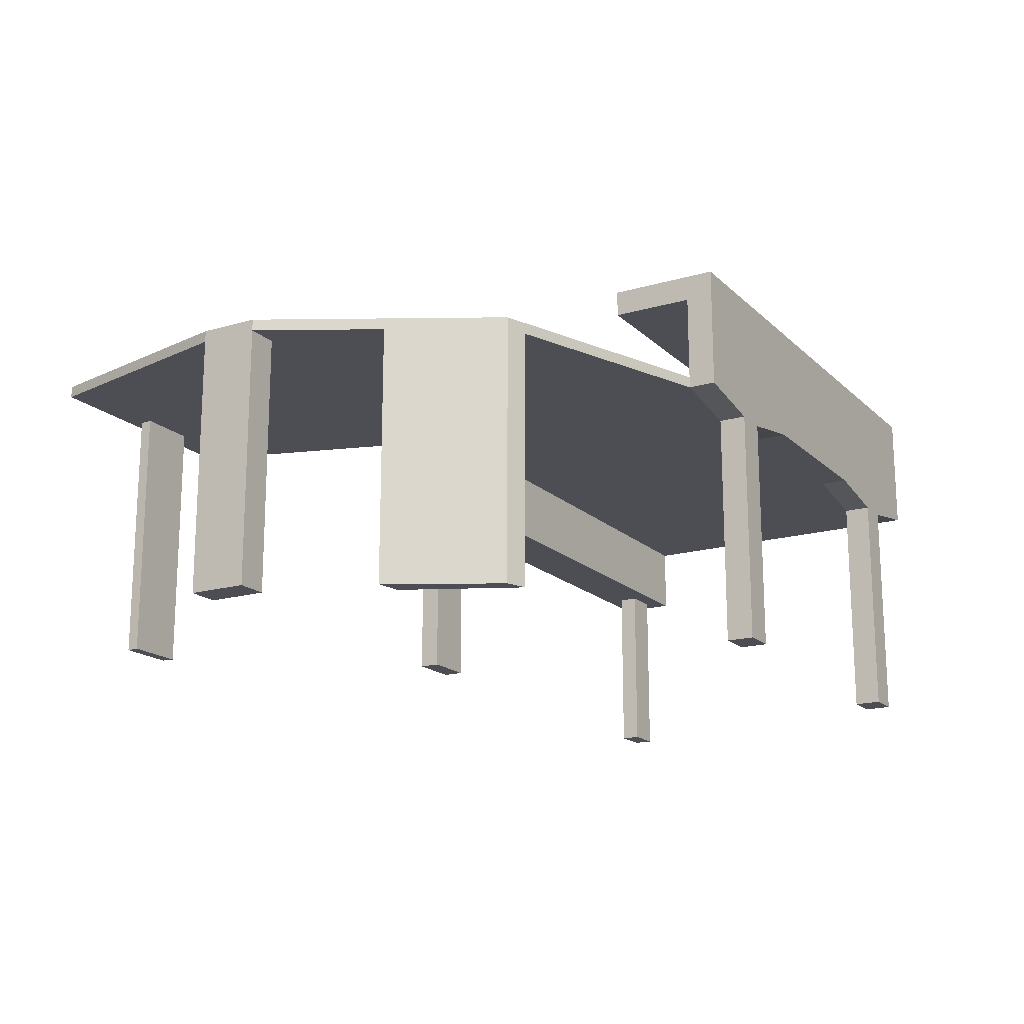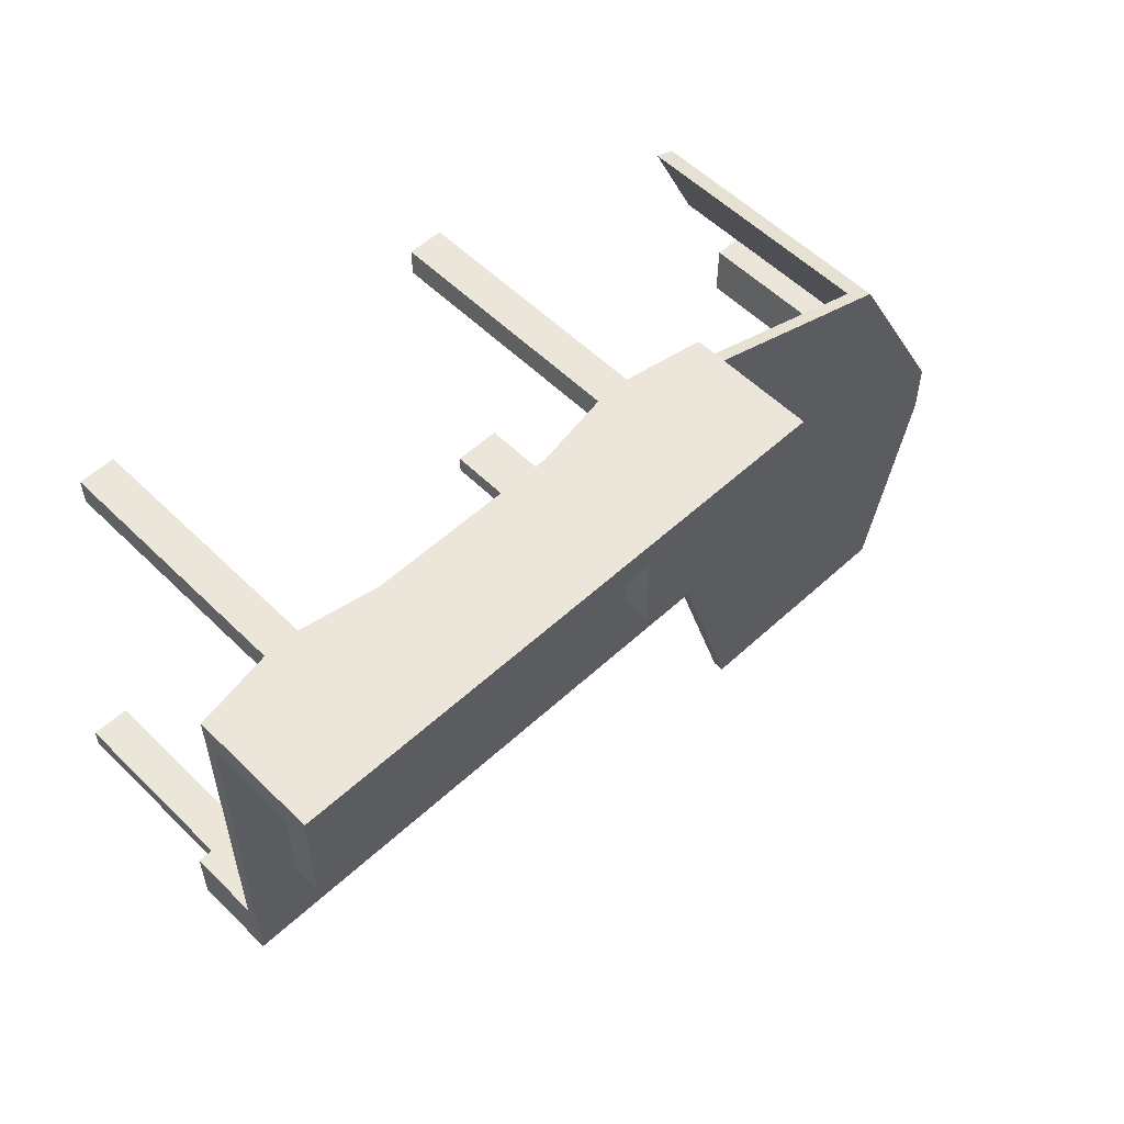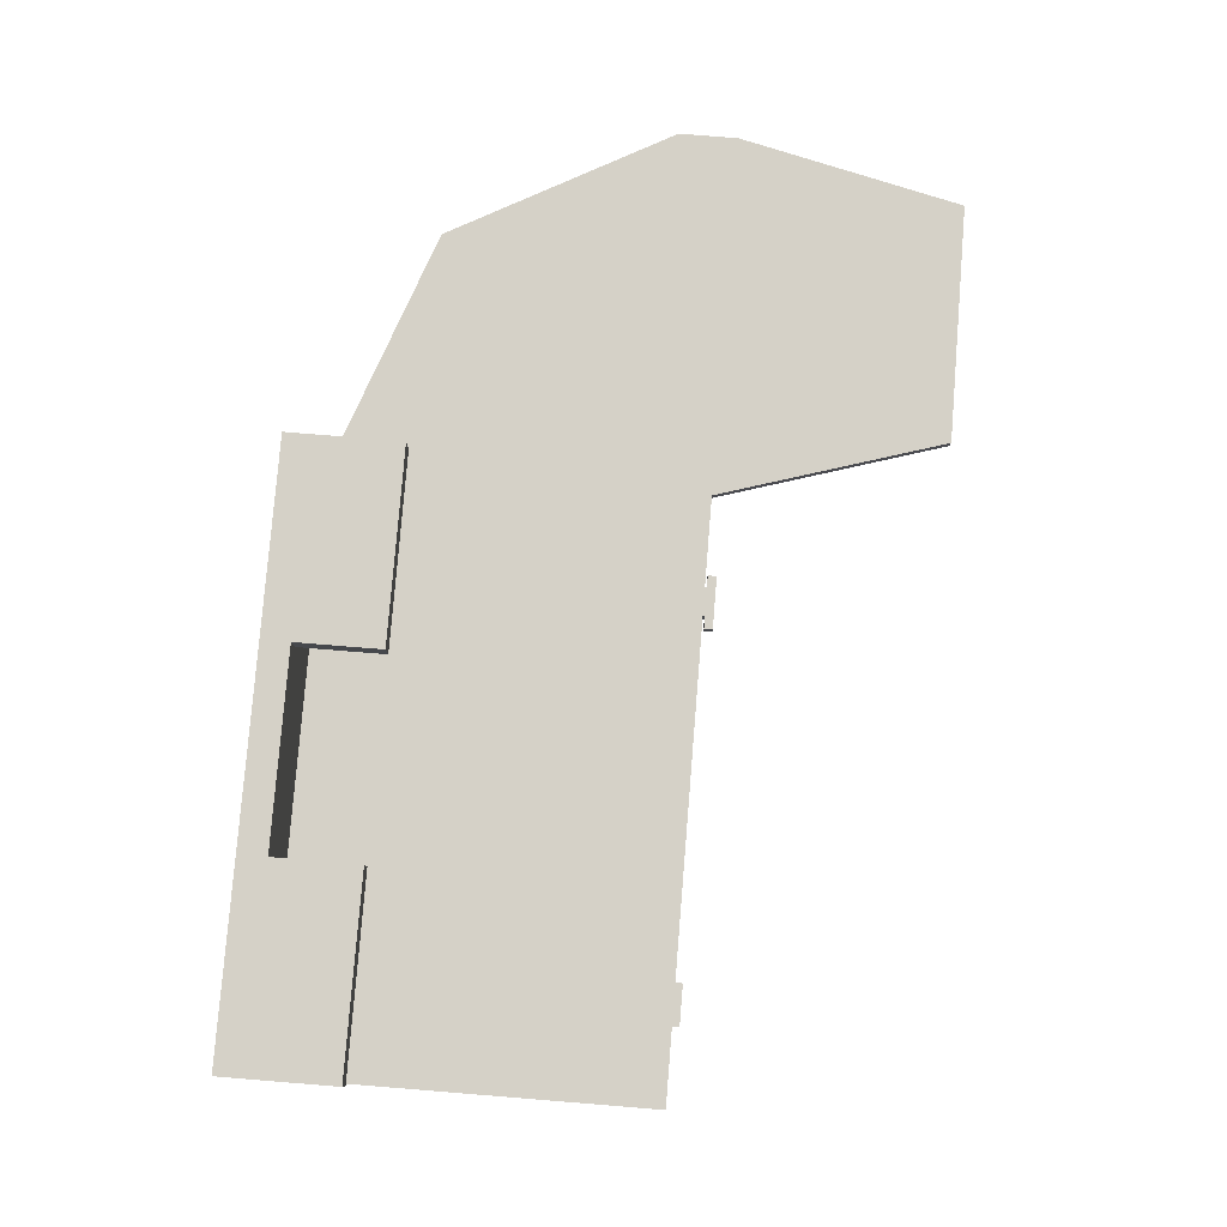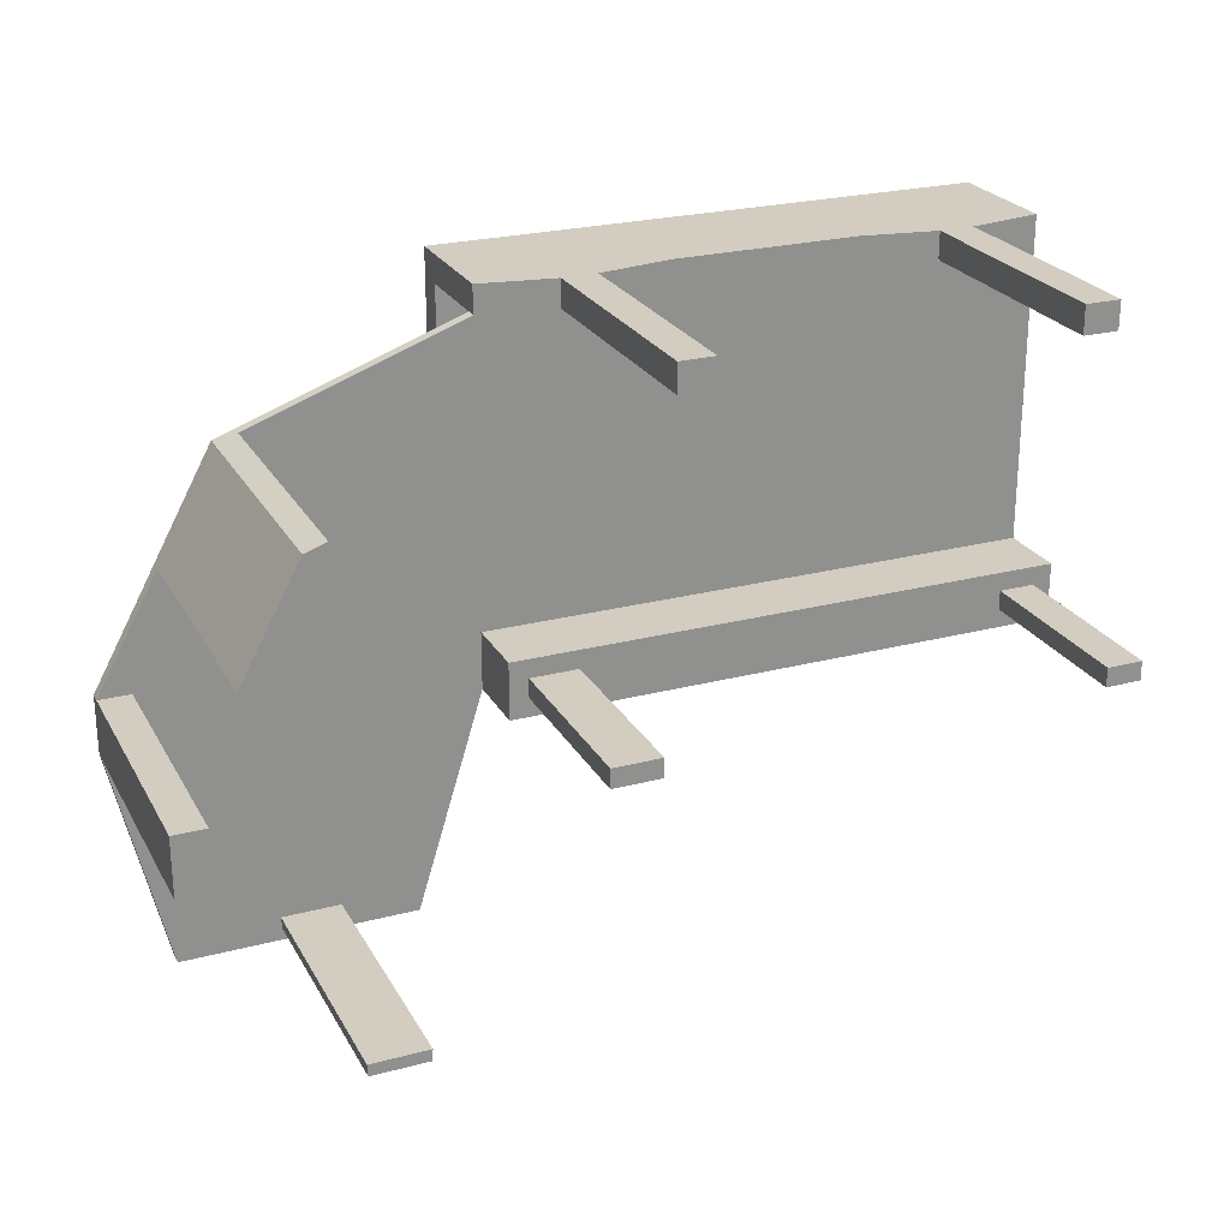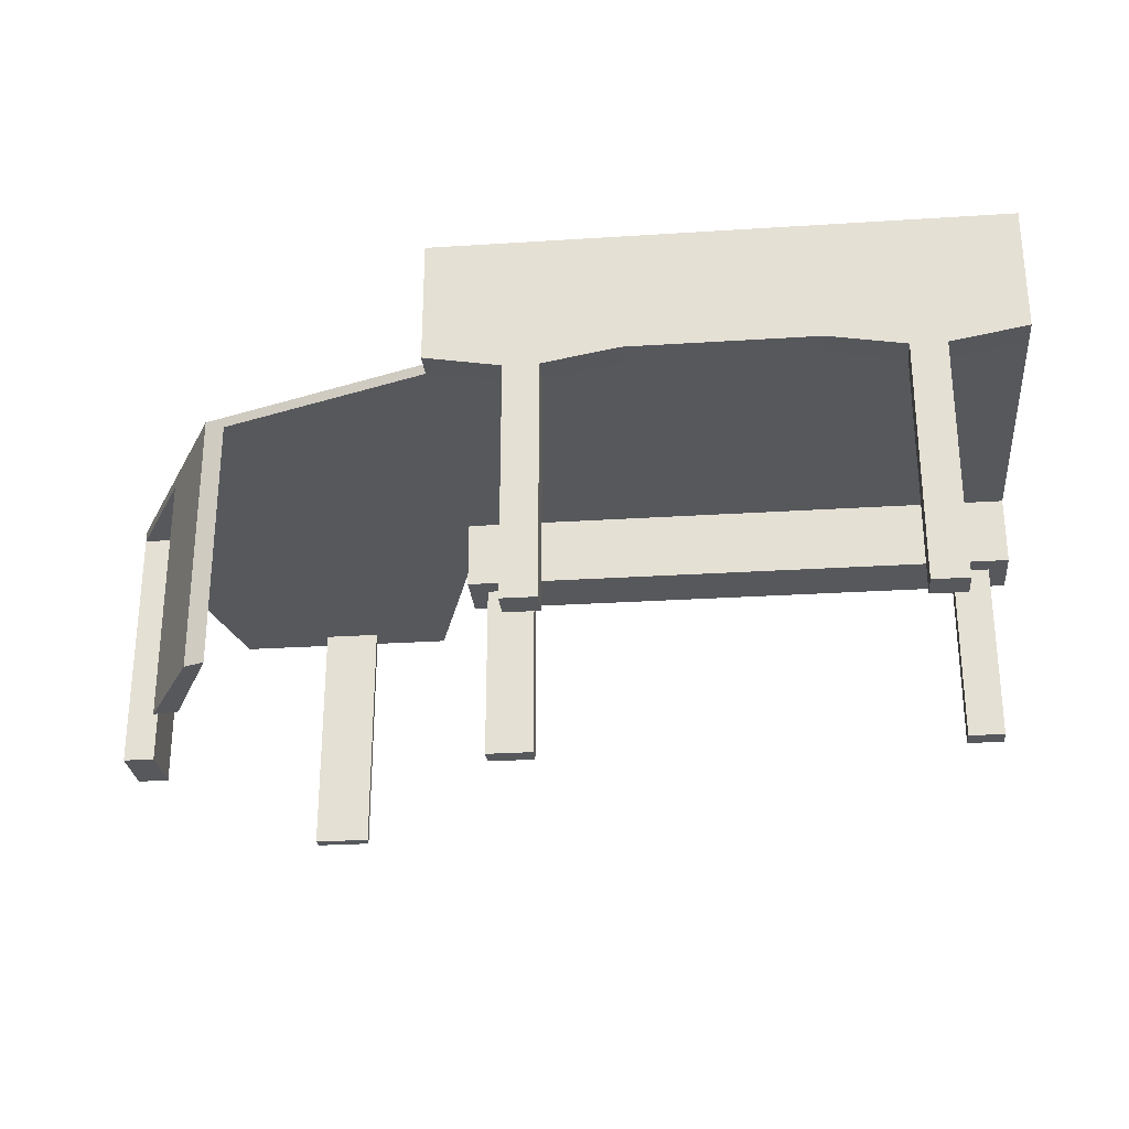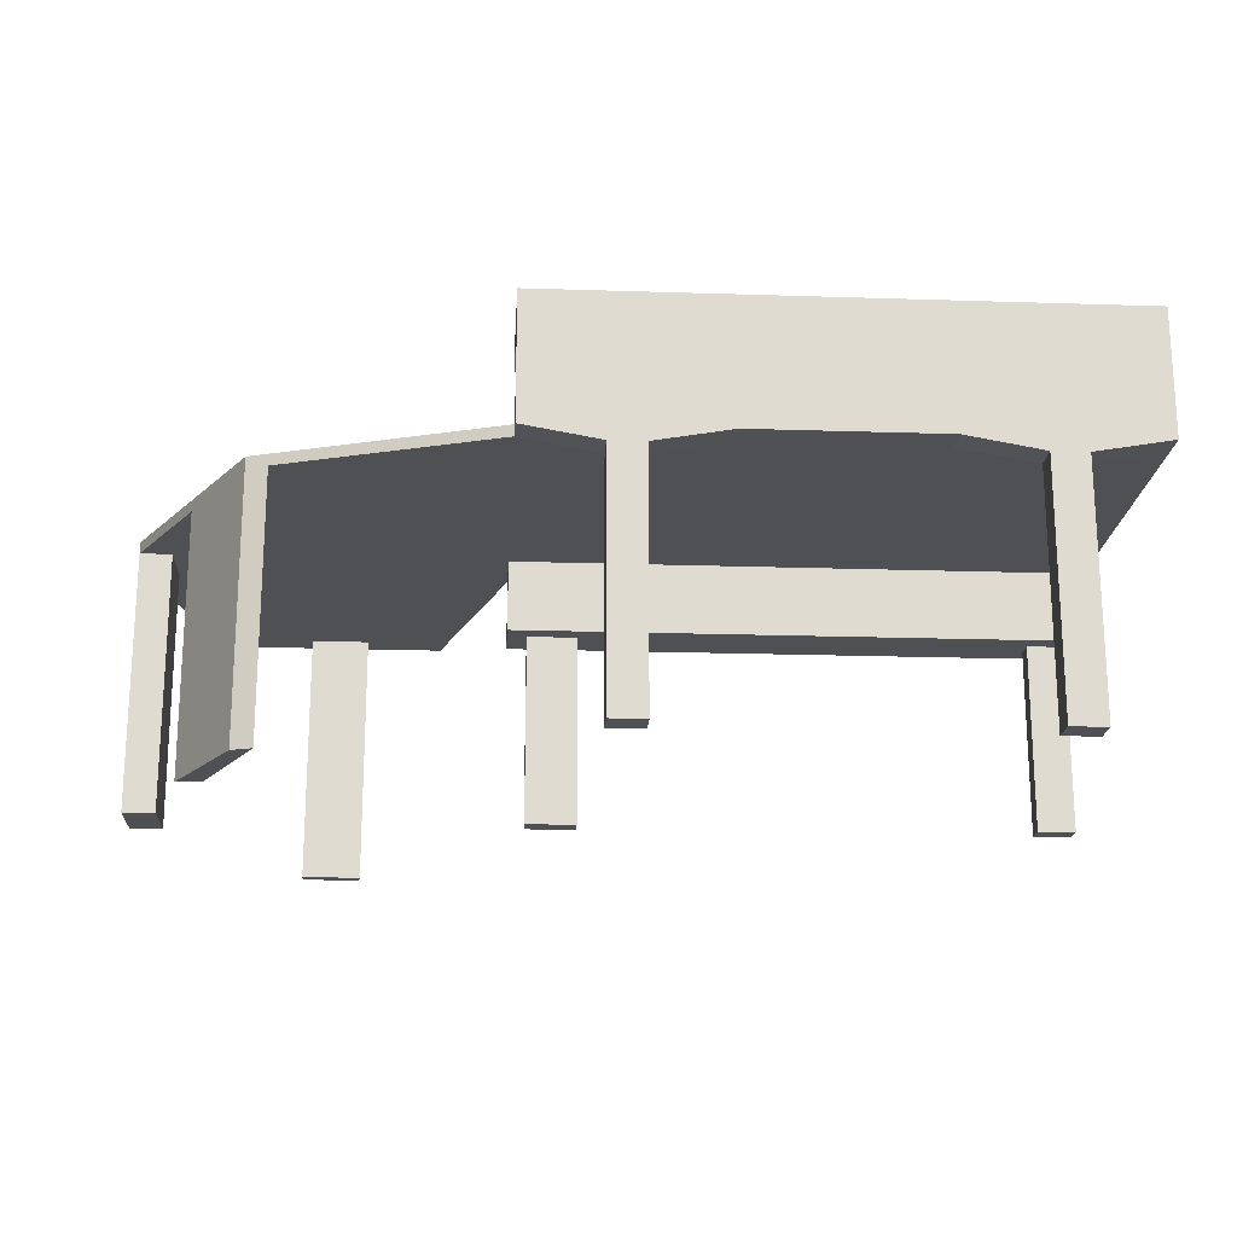
<metadata>
{"format":"obj","ext":"obj","renderer":"f3d","projection":"perspective","resolution":1024,"background":"white","views":[{"elev":-17.3,"azim":-59.9,"up":"+Y"},{"elev":55.2,"azim":135.9,"up":"+Z"},{"elev":79.6,"azim":94.6,"up":"+Y"},{"elev":24.6,"azim":-23.2,"up":"+Z"},{"elev":-27.7,"azim":5.6,"up":"+Y"},{"elev":-19.2,"azim":-3.5,"up":"+Y"}]}
</metadata>
<code>
o desk_Cube.024
v -7.348 1.241 6.555
v -7.348 1.295 6.555
v -7.31 1.202 4.678
v -7.348 1.295 4.678
v -4.617 1.241 6.555
v -4.617 1.295 6.555
v -4.656 1.202 4.678
v -4.617 1.295 4.678
v -7.348 1.241 4.958
v -7.348 1.295 4.958
v -4.617 1.241 4.958
v -4.617 1.295 4.958
v -4.656 0.9395 4.678
v -7.31 0.9395 4.678
v -4.71 0.9013 4.866
v -7.256 0.9013 4.866
v -5.489 1.202 4.678
v -6.476 1.202 4.678
v -6.438 1.295 4.678
v -5.528 1.295 4.678
v -6.438 1.241 6.555
v -5.528 1.241 6.555
v -5.528 1.295 6.555
v -6.438 1.295 6.555
v -6.438 1.295 4.958
v -5.528 1.295 4.958
v -5.528 1.241 4.958
v -6.438 1.241 4.958
v -5.489 0.9395 4.678
v -6.476 0.9395 4.678
v -4.888 0.9013 4.866
v -7.016 0.9013 4.866
v -6.438 1.241 4.678
v -7.348 1.241 4.678
v -7.016 0.9013 4.77
v -7.256 0.9013 4.77
v -4.71 0.9013 4.77
v -4.617 1.241 4.678
v -5.528 1.241 4.678
v -4.888 0.9013 4.77
v -6.825 1.104 4.709
v -6.96 1.104 4.709
v -6.825 1.038 4.709
v -6.96 1.038 4.709
v -5.016 1.055 4.709
v -5.016 1.087 4.709
v -5.129 1.087 4.709
v -5.129 1.055 4.709
v -6.476 1.202 4.709
v -7.31 1.202 4.709
v -6.476 0.9395 4.709
v -7.31 0.9395 4.709
v -4.656 0.9395 4.709
v -4.656 1.202 4.709
v -5.489 1.202 4.709
v -5.489 0.9395 4.709
v -5.016 1.055 4.678
v -5.016 1.087 4.678
v -5.129 1.087 4.678
v -5.129 1.055 4.678
v -5.016 1.055 4.639
v -5.016 1.087 4.639
v -5.129 1.087 4.639
v -5.129 1.055 4.639
v -4.977 1.055 4.678
v -4.977 1.087 4.678
v -5.168 1.087 4.678
v -5.168 1.055 4.678
v -4.977 1.055 4.639
v -4.977 1.087 4.639
v -5.168 1.087 4.639
v -5.168 1.055 4.639
v -7.348 1.241 6.421
v -4.617 1.295 6.421
v -7.348 1.295 6.421
v -4.617 1.241 6.421
v -5.528 1.295 6.421
v -6.438 1.295 6.421
v -6.438 1.241 6.421
v -5.528 1.241 6.421
v -4.617 1.722 6.421
v -4.617 1.722 6.555
v -6.438 1.722 6.555
v -7.348 1.722 6.555
v -5.528 1.722 6.555
v -5.528 1.722 6.421
v -6.438 1.722 6.421
v -7.348 1.722 6.421
v -4.617 1.849 6.421
v -4.617 1.849 6.555
v -6.438 1.849 6.555
v -7.348 1.849 6.555
v -5.528 1.849 6.555
v -5.528 1.849 6.421
v -6.438 1.849 6.421
v -7.348 1.849 6.421
v -6.438 1.849 6.019
v -6.438 1.722 6.019
v -7.348 1.722 6.019
v -7.348 1.849 6.019
v -5.528 1.722 6.019
v -4.617 1.722 6.019
v -5.528 1.849 6.019
v -4.617 1.849 6.019
v -8.483 1.295 6.012
v -9.06 1.295 4.958
v -9.06 1.241 4.958
v -8.483 1.241 6.012
v -7.68 1.295 3.611
v -8.055 1.241 3.669
v -8.815 1.295 3.611
v -8.815 1.241 3.611
v -9.06 1.295 4.678
v -9.06 1.241 4.678
v -6.978 1.176 6.421
v -6.978 1.176 6.555
v -5.157 1.176 6.555
v -4.987 1.176 6.555
v -6.808 1.176 6.555
v -6.808 1.176 6.421
v -5.157 1.176 6.421
v -4.987 1.176 6.421
v -6.978 0 6.421
v -6.978 0 6.555
v -5.157 0 6.555
v -4.987 0 6.555
v -6.808 0 6.555
v -6.808 0 6.421
v -5.157 0 6.421
v -4.987 0 6.421
v -6.438 0.9013 4.678
v -7.348 0.9013 4.678
v -4.617 0.9013 4.958
v -4.617 0.9013 4.678
v -7.348 0.9013 4.958
v -6.438 0.9013 4.958
v -5.528 0.9013 4.678
v -5.528 0.9013 4.958
v -7.016 0 4.77
v -7.256 0 4.77
v -4.71 0 4.866
v -4.71 0 4.77
v -7.256 0 4.866
v -7.016 0 4.866
v -4.888 0 4.77
v -4.888 0 4.866
v -8.855 1.295 3.786
v -8.855 1.241 3.786
v -8.049 1.241 3.728
v -7.625 1.295 3.786
v -8.382 1.295 6.048
v -8.382 1.241 6.048
v -8.908 1.241 4.958
v -8.908 1.295 4.958
v -8.331 1.241 3.669
v -8.714 1.295 3.611
v -8.908 1.241 4.678
v -8.908 1.295 4.678
v -8.746 1.295 3.786
v -8.334 1.241 3.728
v -7.68 1.241 3.611
v -7.625 1.241 3.786
v -8.746 1.241 3.786
v -8.714 1.241 3.611
v -8.055 0 3.669
v -8.049 0 3.728
v -8.334 0 3.728
v -8.331 0 3.669
v -8.908 0 4.958
v -9.06 0 4.958
v -9.06 0 4.678
v -8.908 0 4.678
v -7.348 1.295 5.714
v -4.617 1.241 5.714
v -7.348 1.241 5.714
v -4.617 1.295 5.714
v -5.528 1.295 5.714
v -6.438 1.295 5.714
v -6.438 1.241 5.714
v -5.528 1.241 5.714
v -8.762 1.295 5.503
v -8.762 1.241 5.503
v -8.636 1.295 5.522
v -8.636 1.241 5.522
v -8.762 0 5.503
v -8.483 0 6.012
v -8.382 0 6.048
v -8.636 0 5.522
v -6.825 1.104 4.664
v -6.96 1.104 4.664
v -6.825 1.038 4.664
v -6.96 1.038 4.664
v -6.825 1.104 4.623
v -6.96 1.104 4.623
v -6.825 1.038 4.623
v -6.96 1.038 4.623
v -7.017 1.104 4.664
v -7.017 1.038 4.664
v -6.769 1.104 4.664
v -6.769 1.038 4.664
v -7.017 1.104 4.623
v -7.017 1.038 4.623
v -6.769 1.104 4.623
v -6.769 1.038 4.623
f 9 10 4 34
f 39 20 8 38
f 76 74 6 5
f 21 24 2 1
f 76 5 118 122
f 23 6 82 85
f 19 4 10 25
f 38 11 133 134
f 38 8 12 11
f 152 151 105 108
f 15 31 146 141
f 9 34 132 135
f 28 9 135 136
f 17 7 54 55
f 18 30 51 49
f 33 39 137 131
f 11 27 138 133
f 27 28 136 138
f 31 40 145 146
f 131 137 138 136
f 8 20 26 12
f 20 19 25 26
f 77 78 87 86
f 2 24 83 84
f 80 76 122 121
f 79 80 22 21
f 5 6 23 22
f 22 23 24 21
f 34 4 19 33
f 33 19 20 39
f 18 3 34 33
f 14 30 131 132
f 13 7 38 134
f 3 14 132 34
f 7 17 39 38
f 29 13 134 137
f 30 18 33 131
f 17 29 137 39
f 48 47 59 60
f 42 41 189 190
f 7 13 53 54
f 3 18 49 50
f 29 17 55 56
f 13 29 56 53
f 14 3 50 52
f 30 14 52 51
f 41 42 50 49
f 44 43 51 52
f 45 46 54 53
f 42 44 52 50
f 46 47 55 54
f 48 45 53 56
f 43 41 49 51
f 47 48 56 55
f 57 60 64 61
f 45 48 60 57
f 47 46 58 59
f 46 45 57 58
f 63 62 61 64
f 58 57 65 66
f 57 61 69 65
f 59 58 62 63
f 66 65 69 70
f 68 67 71 72
f 63 64 72 71
f 62 58 66 70
f 60 59 67 68
f 64 60 68 72
f 61 62 70 69
f 59 63 71 67
f 179 180 80 79
f 175 179 79 73
f 177 178 78 77
f 176 177 77 74
f 1 2 75 73
f 178 173 75 78
f 180 174 76 80
f 174 176 74 76
f 83 85 93 91
f 86 87 95 94
f 88 96 100 99
f 78 75 88 87
f 75 2 84 88
f 74 77 86 81
f 6 74 81 82
f 24 23 85 83
f 95 96 92 91
f 89 94 93 90
f 94 95 91 93
f 84 83 91 92
f 87 88 99 98
f 88 84 92 96
f 85 82 90 93
f 82 81 89 90
f 98 99 100 97
f 102 101 103 104
f 96 95 97 100
f 89 81 102 104
f 81 86 101 102
f 86 94 103 101
f 95 87 98 97
f 94 89 104 103
f 182 181 106 107
f 148 147 111 112
f 184 152 187 188
f 183 154 106 181
f 156 164 112 111
f 163 148 112 164
f 150 162 161 109
f 159 150 109 156
f 154 10 4 158
f 153 107 170 169
f 107 106 113 114
f 117 121 129 125
f 115 120 128 123
f 22 80 121 117
f 1 73 115 116
f 5 22 117 118
f 21 1 116 119
f 79 21 119 120
f 73 79 120 115
f 129 130 126 125
f 123 128 127 124
f 119 116 124 127
f 116 115 123 124
f 121 122 130 129
f 122 118 126 130
f 120 119 127 128
f 118 117 125 126
f 35 36 132 131
f 15 37 134 133
f 36 16 135 132
f 16 32 136 135
f 37 40 137 134
f 31 15 133 138
f 32 35 131 136
f 40 31 138 137
f 145 142 141 146
f 140 139 144 143
f 32 16 143 144
f 37 15 141 142
f 35 32 144 139
f 40 37 142 145
f 16 36 140 143
f 36 35 139 140
f 158 4 150 159
f 4 34 162 150
f 157 114 148 163
f 114 113 147 148
f 34 157 163 162
f 113 158 159 147
f 9 153 157 34
f 106 154 158 113
f 147 159 156 111
f 155 110 165 168
f 109 161 164 156
f 173 10 154 183
f 175 73 152 184
f 73 75 151 152
f 149 110 161 162
f 160 149 162 163
f 110 155 164 161
f 155 160 163 164
f 166 167 168 165
f 110 149 166 165
f 160 155 168 167
f 149 160 167 166
f 169 170 171 172
f 157 153 169 172
f 107 114 171 170
f 114 157 172 171
f 9 175 184 153
f 75 173 183 151
f 151 183 181 105
f 153 184 182 107
f 108 105 181 182
f 11 12 176 174
f 27 11 174 180
f 25 10 173 178
f 12 26 177 176
f 26 25 178 177
f 9 28 179 175
f 28 27 180 179
f 188 187 186 185
f 152 108 186 187
f 108 182 185 186
f 182 184 188 185
f 189 191 200 199
f 44 42 190 192
f 43 44 192 191
f 41 43 191 189
f 194 193 195 196
f 191 192 196 195
f 196 192 198 202
f 190 189 193 194
f 199 200 204 203
f 198 197 201 202
f 191 195 204 200
f 194 196 202 201
f 190 194 201 197
f 193 189 199 203
f 192 190 197 198
f 195 193 203 204

</code>
